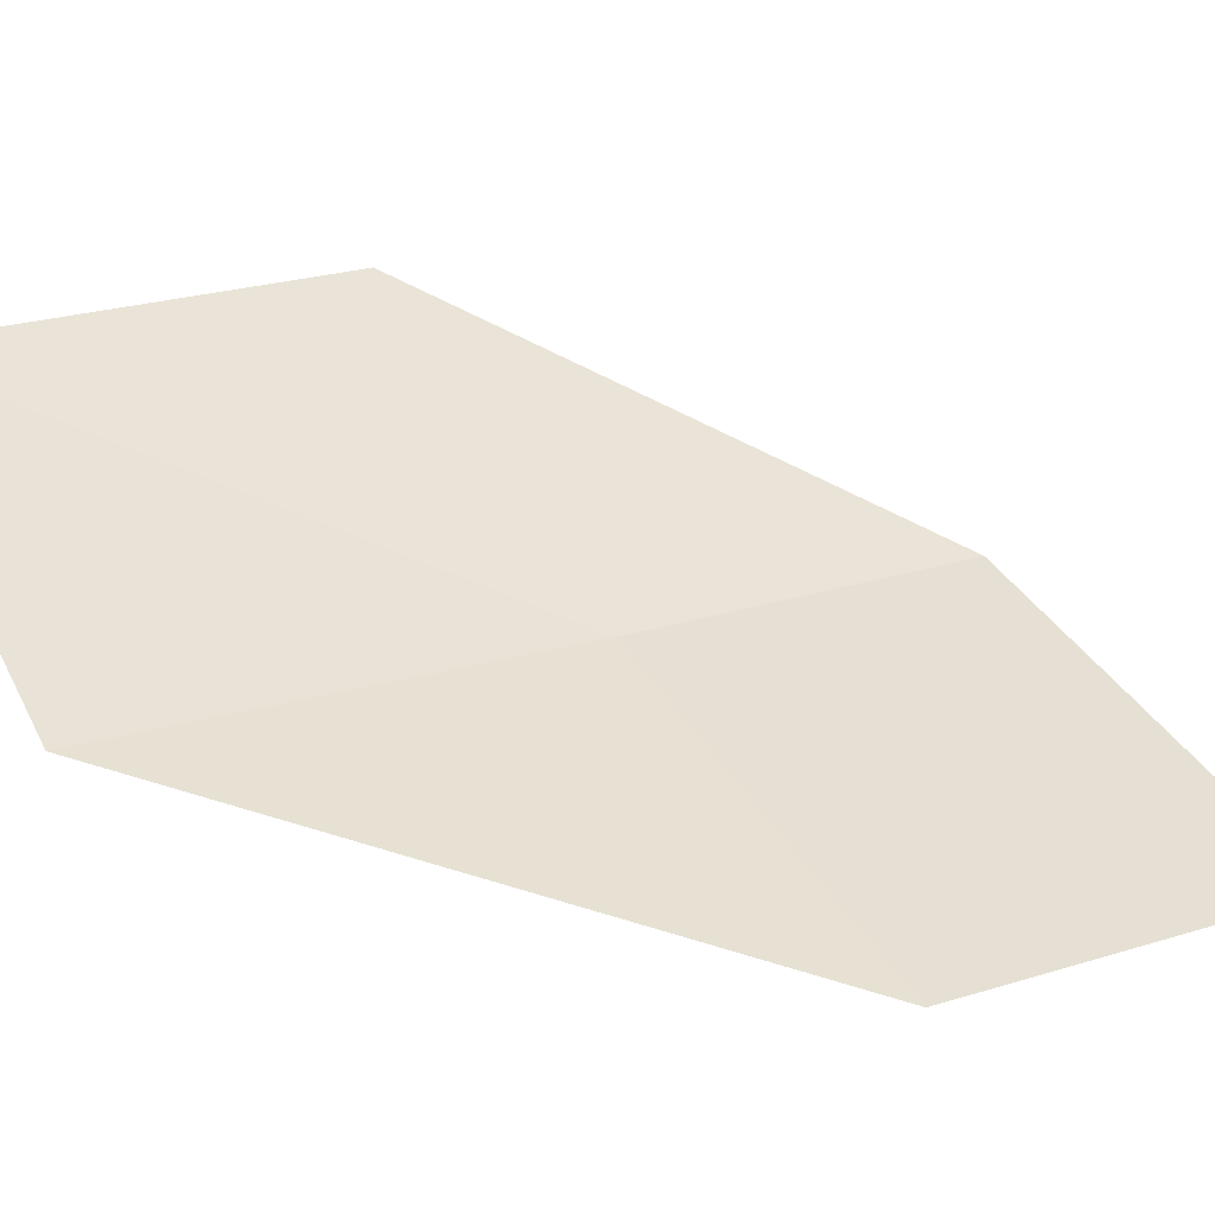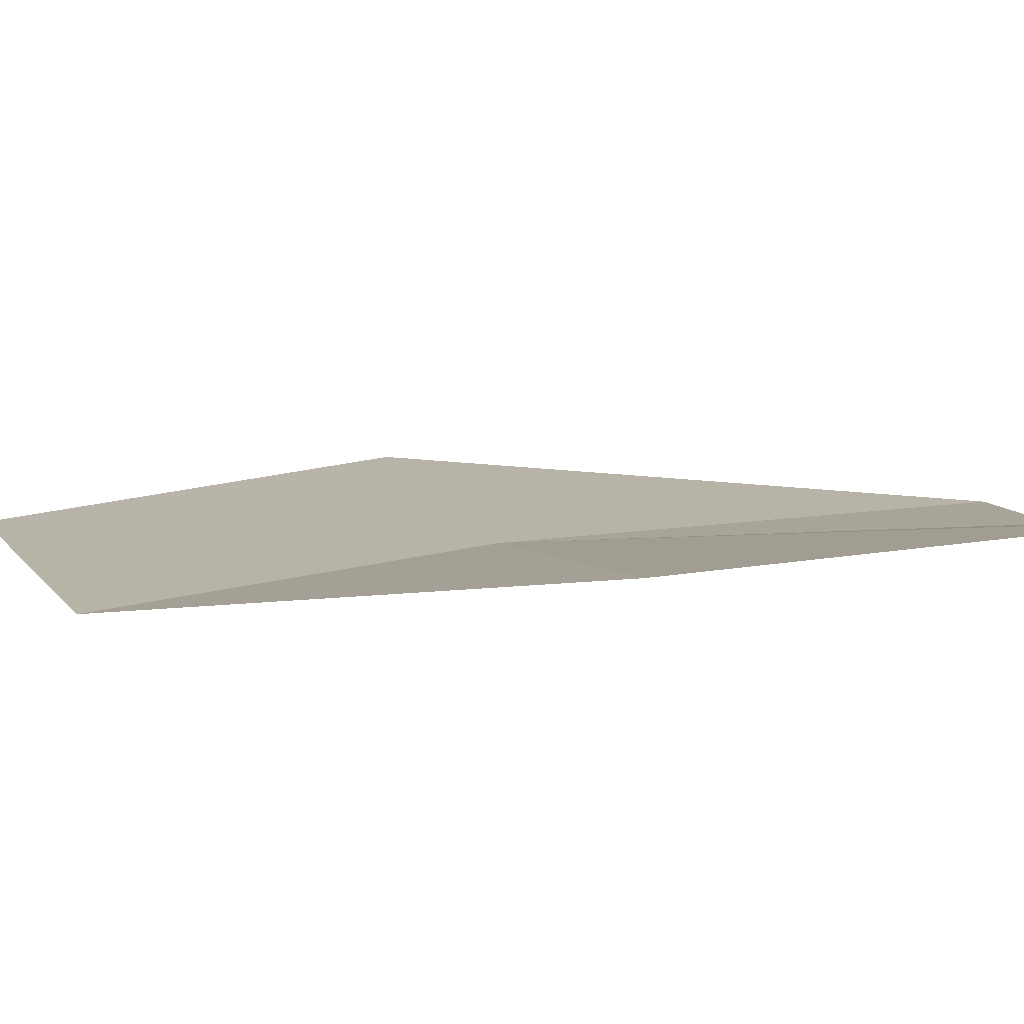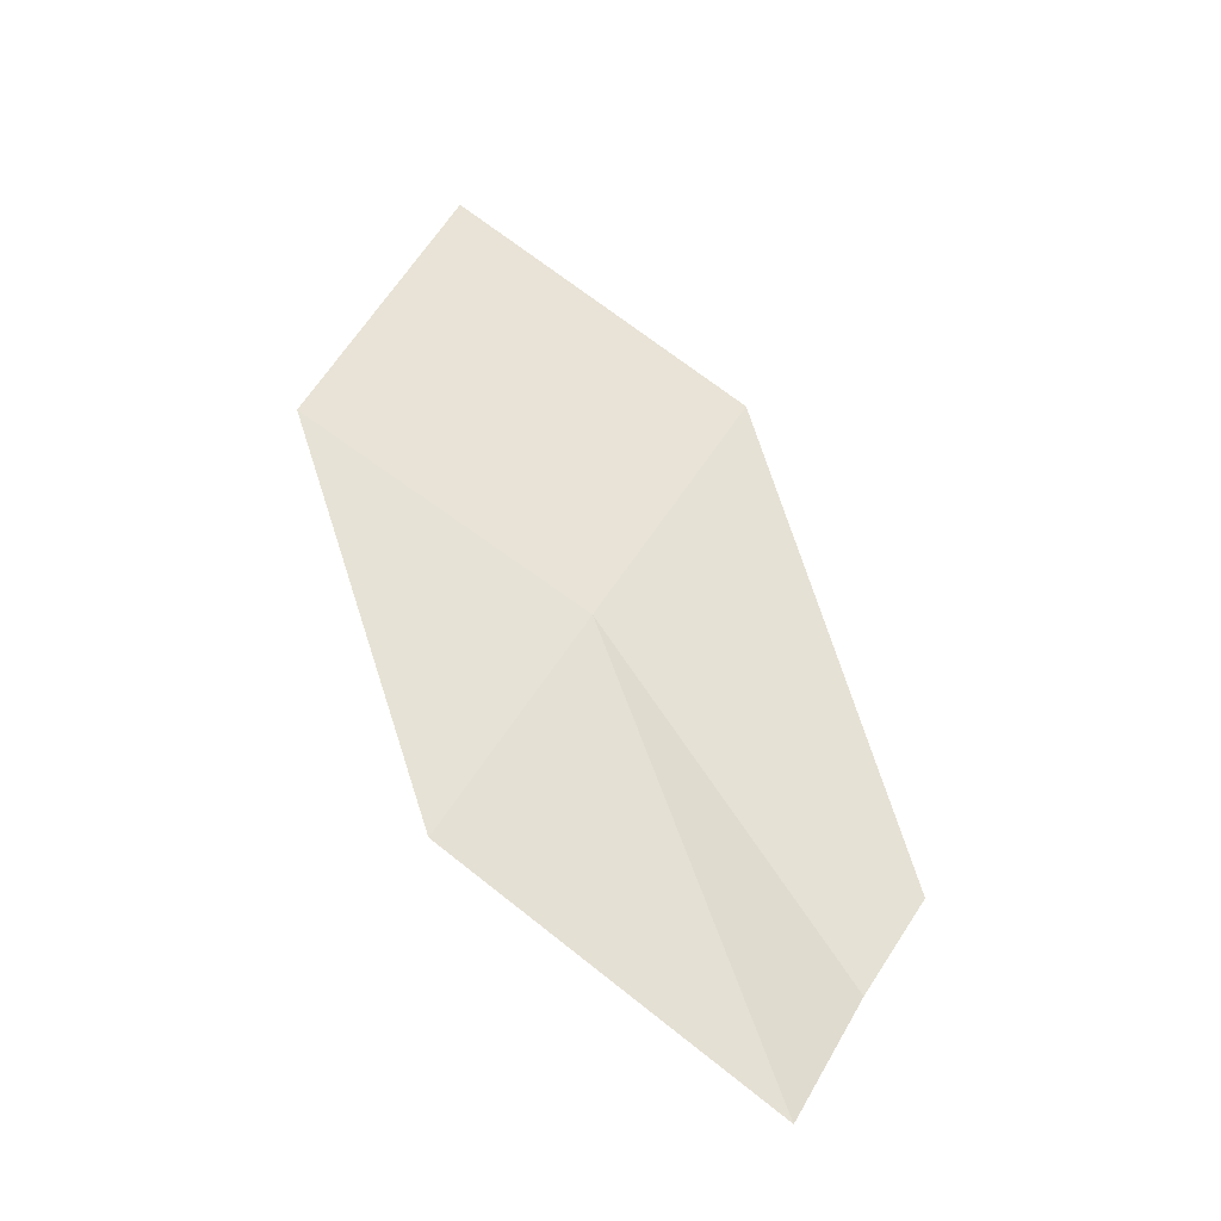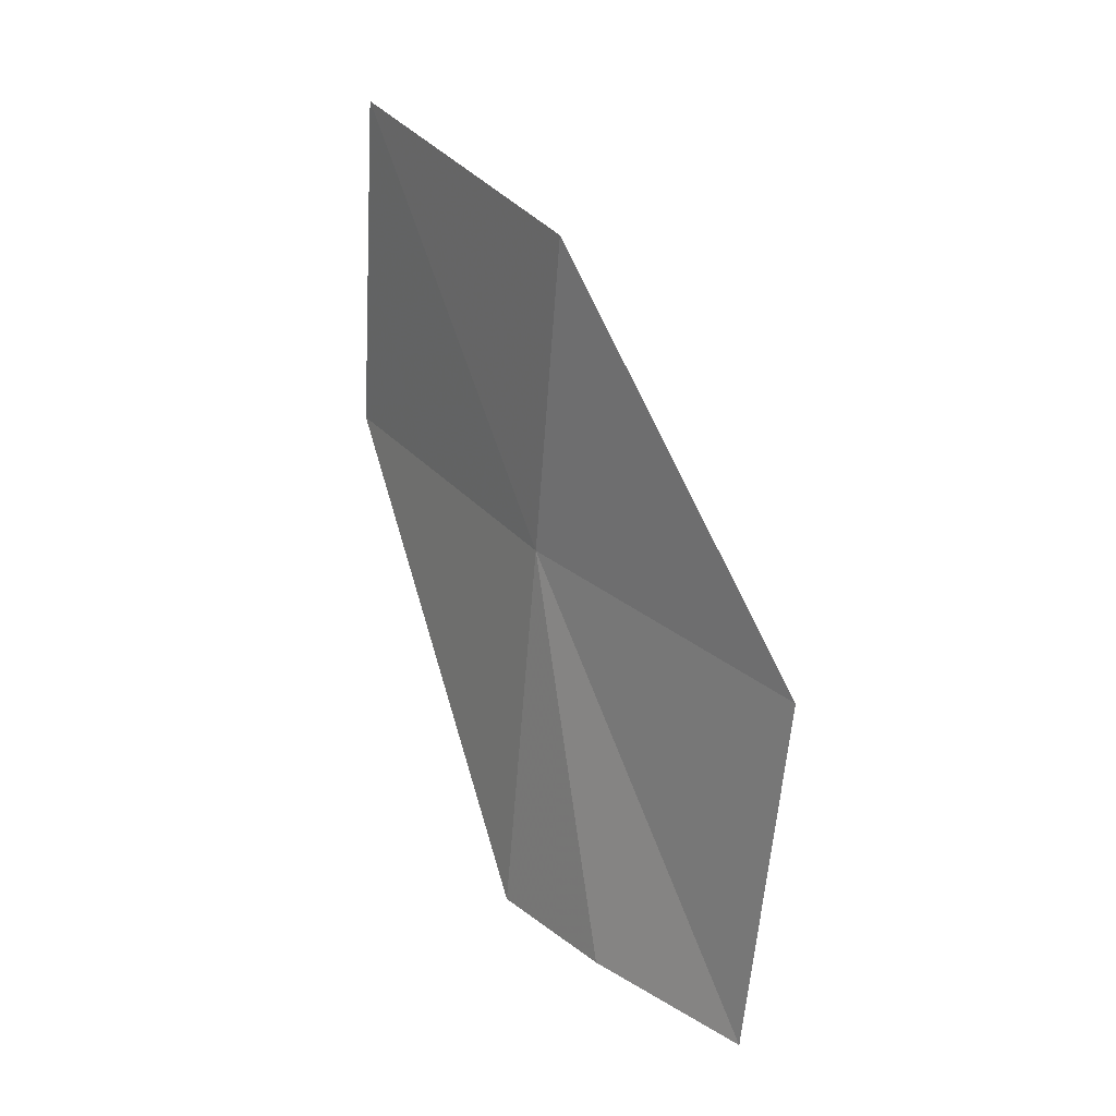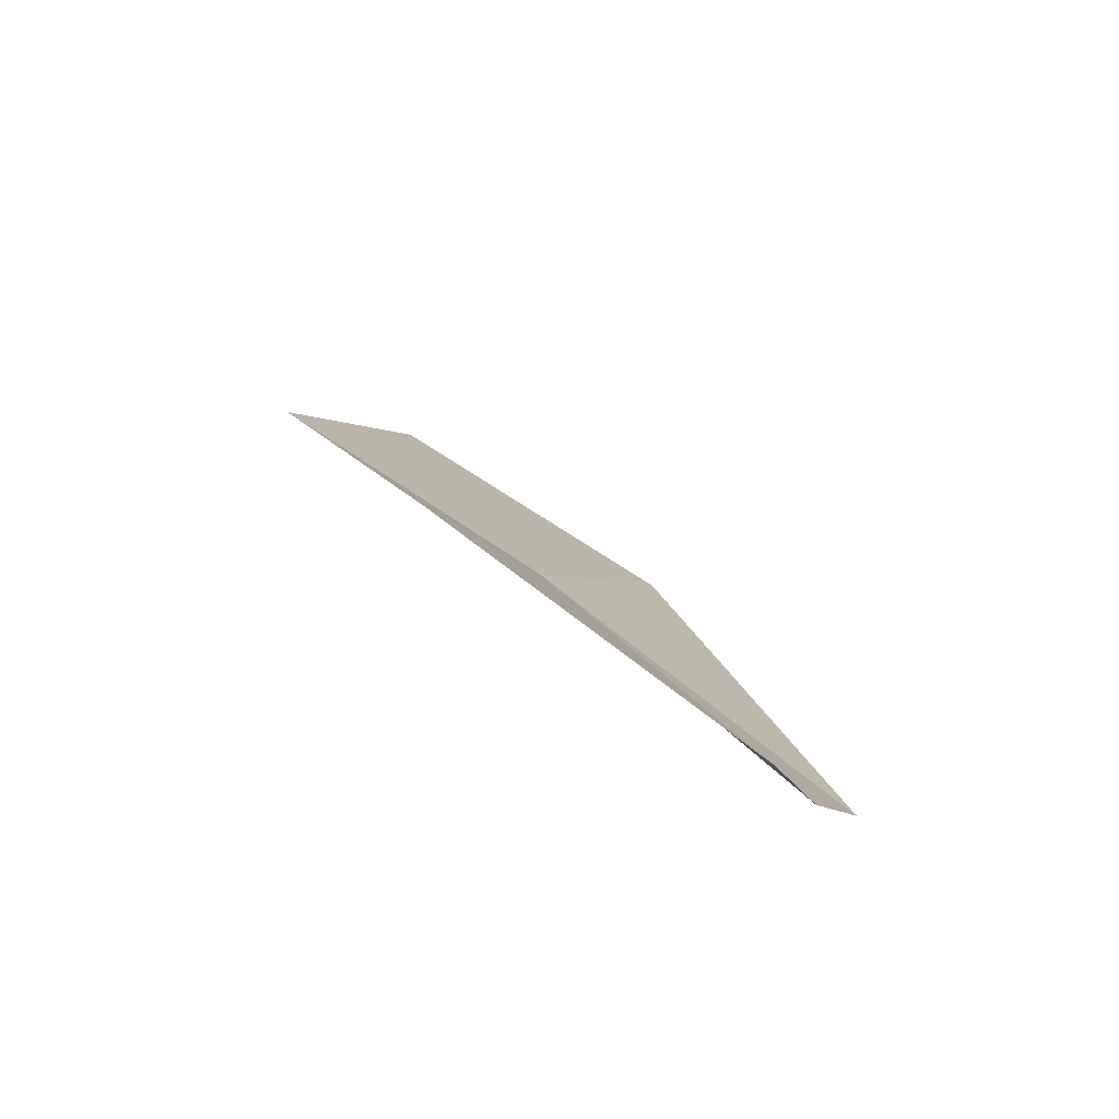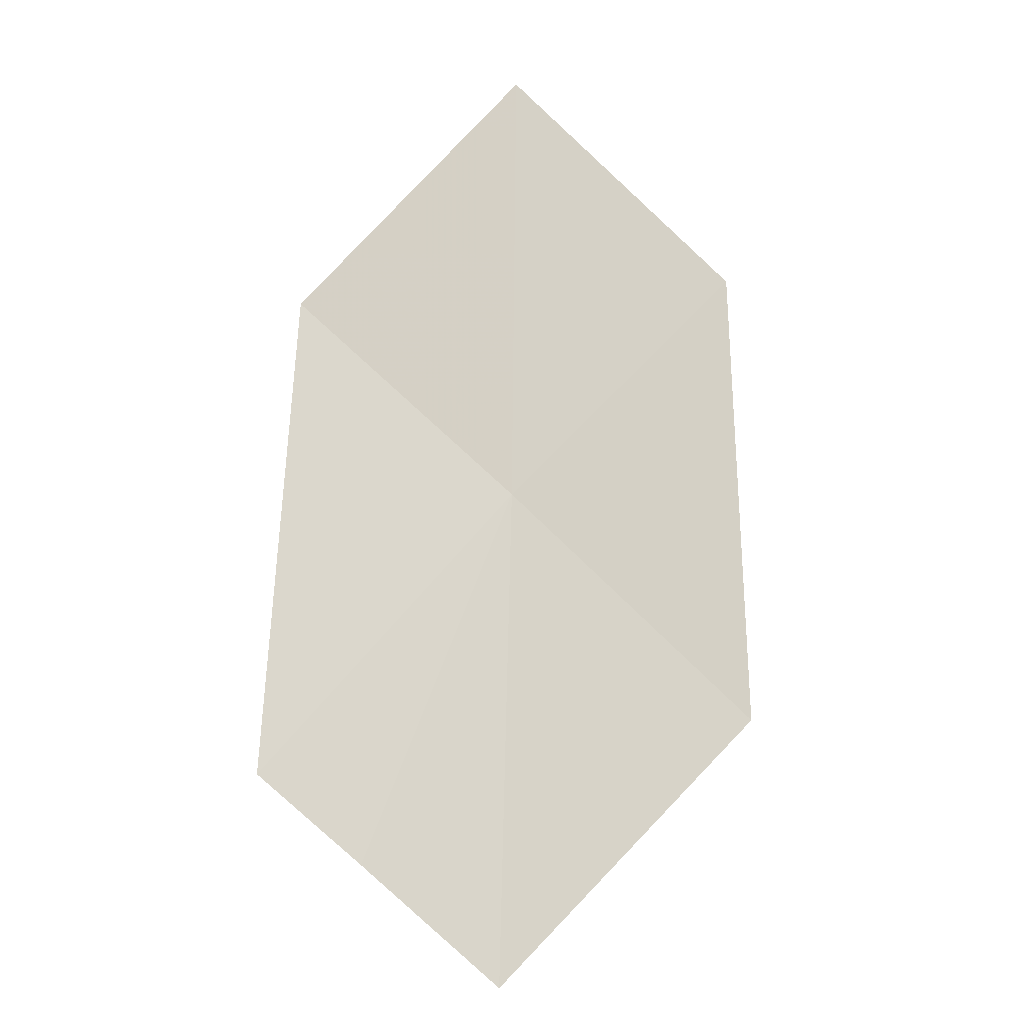
<metadata>
{"format":"obj","ext":"obj","renderer":"f3d","projection":"perspective","resolution":1024,"background":"white","views":[{"elev":6.7,"azim":108.8,"up":"+Z"},{"elev":48.2,"azim":-52.0,"up":"+Z"},{"elev":-9.9,"azim":0.5,"up":"+Y"},{"elev":-27.1,"azim":-88.0,"up":"+Y"},{"elev":-51.8,"azim":-7.6,"up":"+Y"},{"elev":-44.4,"azim":-141.7,"up":"+Y"}]}
</metadata>
<code>
v 19.3 18.58 4.172
v 19.37 18.39 4.252
v 19.24 18.48 4.272
v 19.4 18.43 4.194
v 19.42 18.47 4.154
v 19.36 18.68 4.09
v 19.24 18.77 4.102
v 19.18 18.66 4.186
f 1 3 2
f 1 2 4
f 1 4 5
f 1 5 6
f 1 6 7
f 1 7 8
f 1 8 3

</code>
